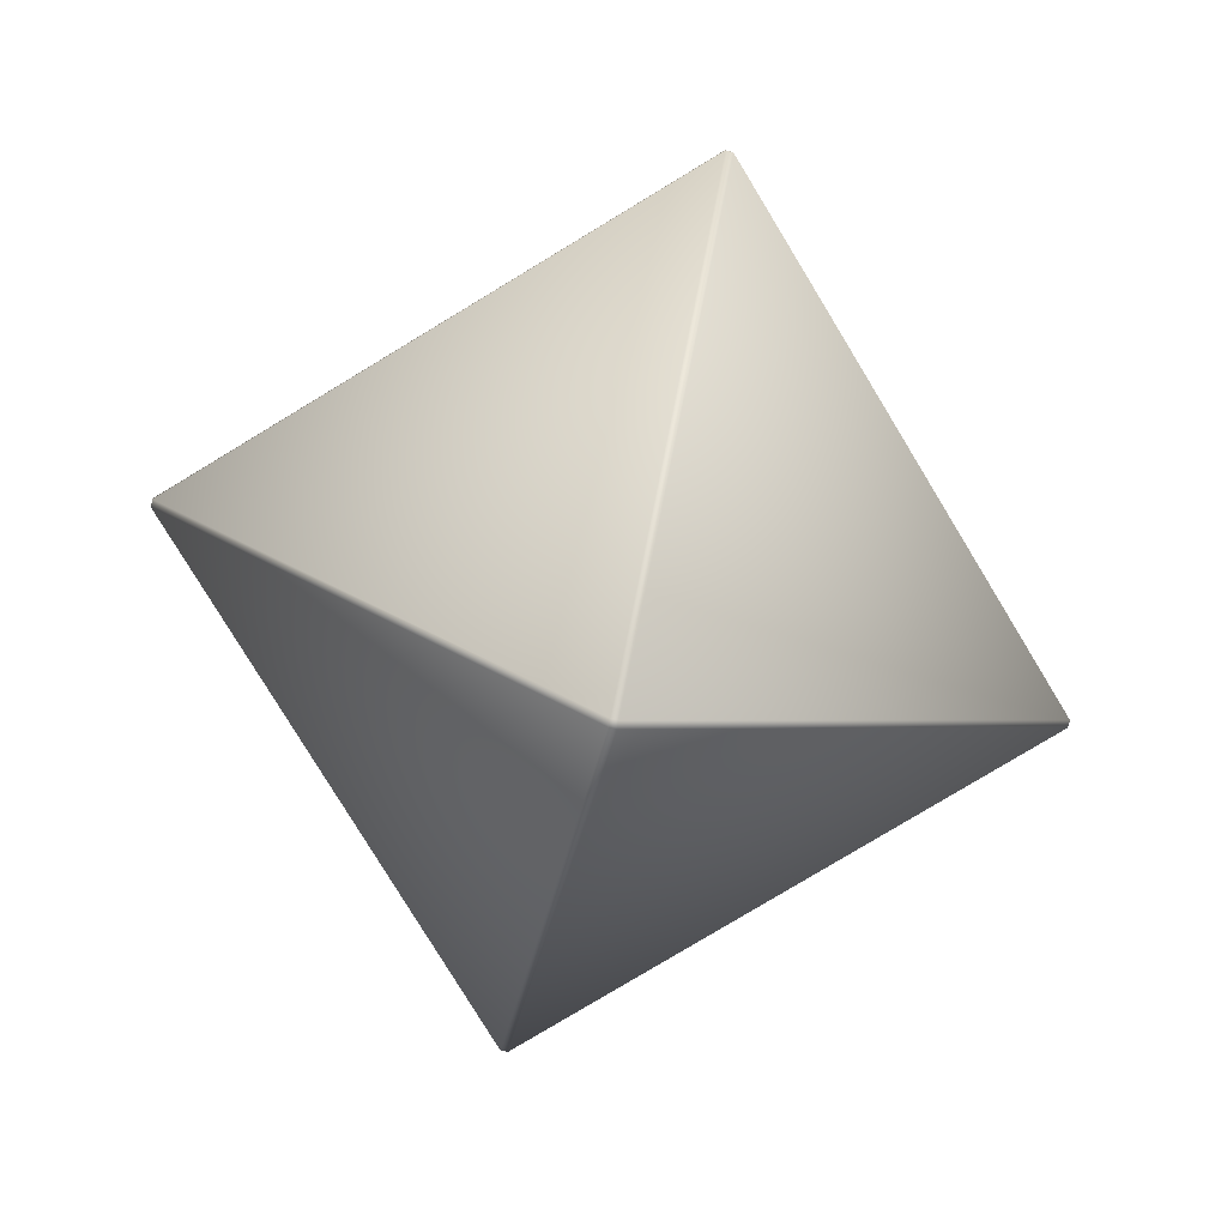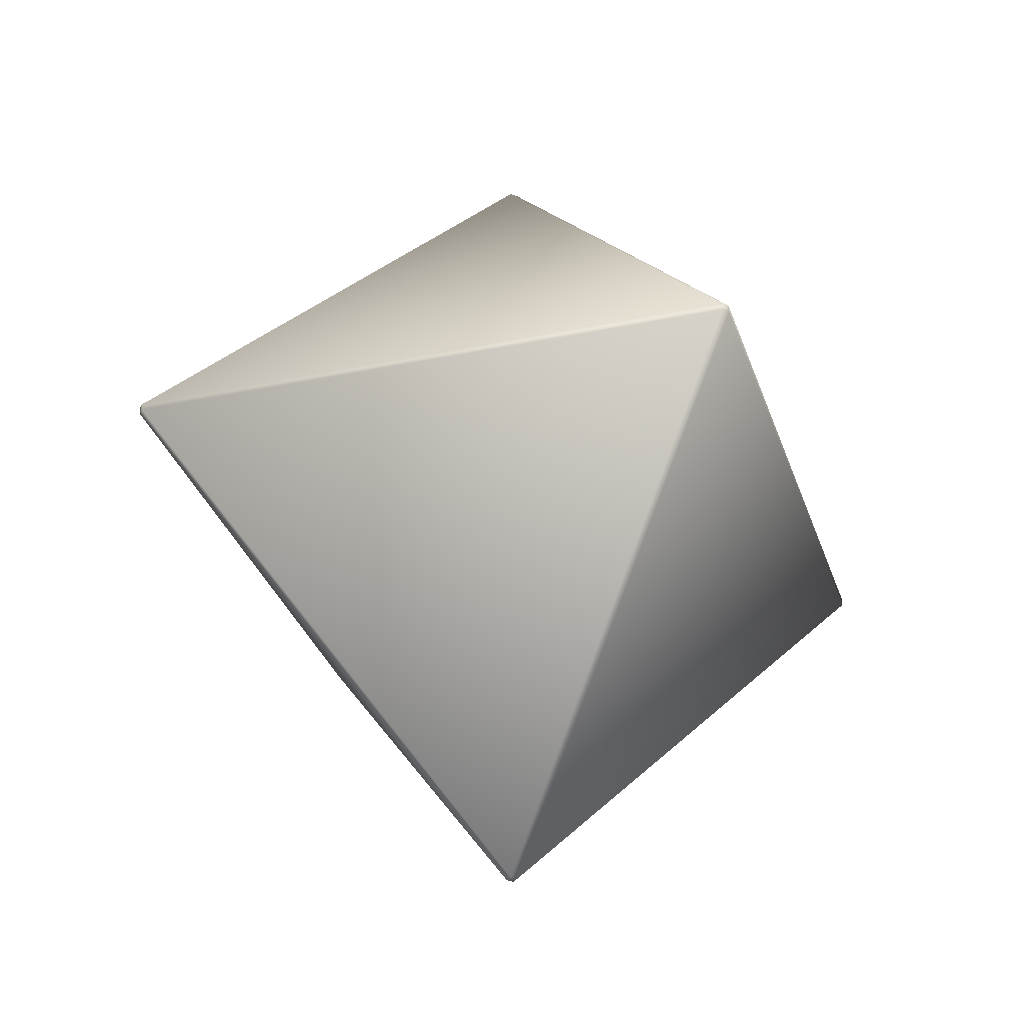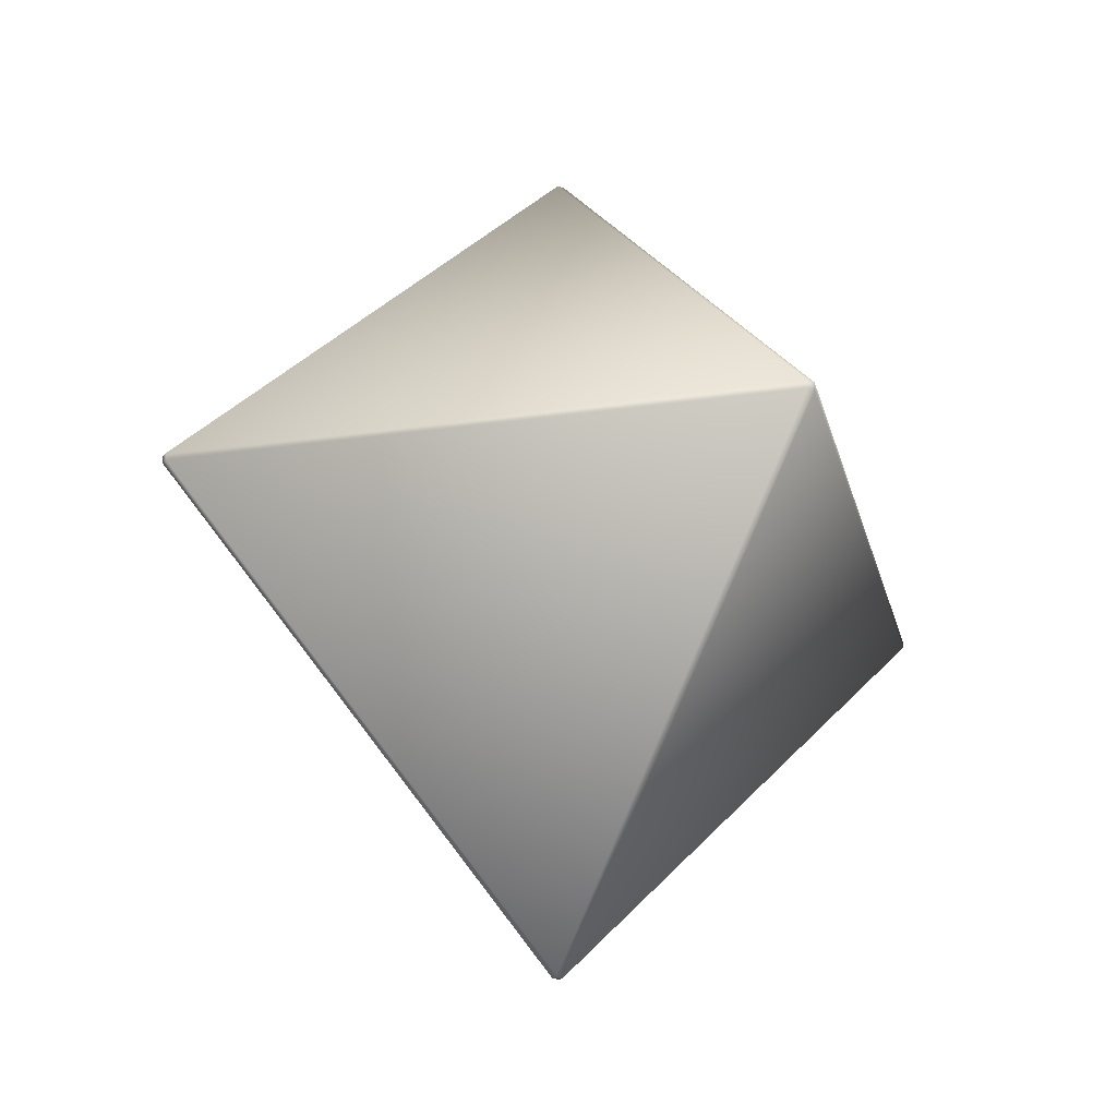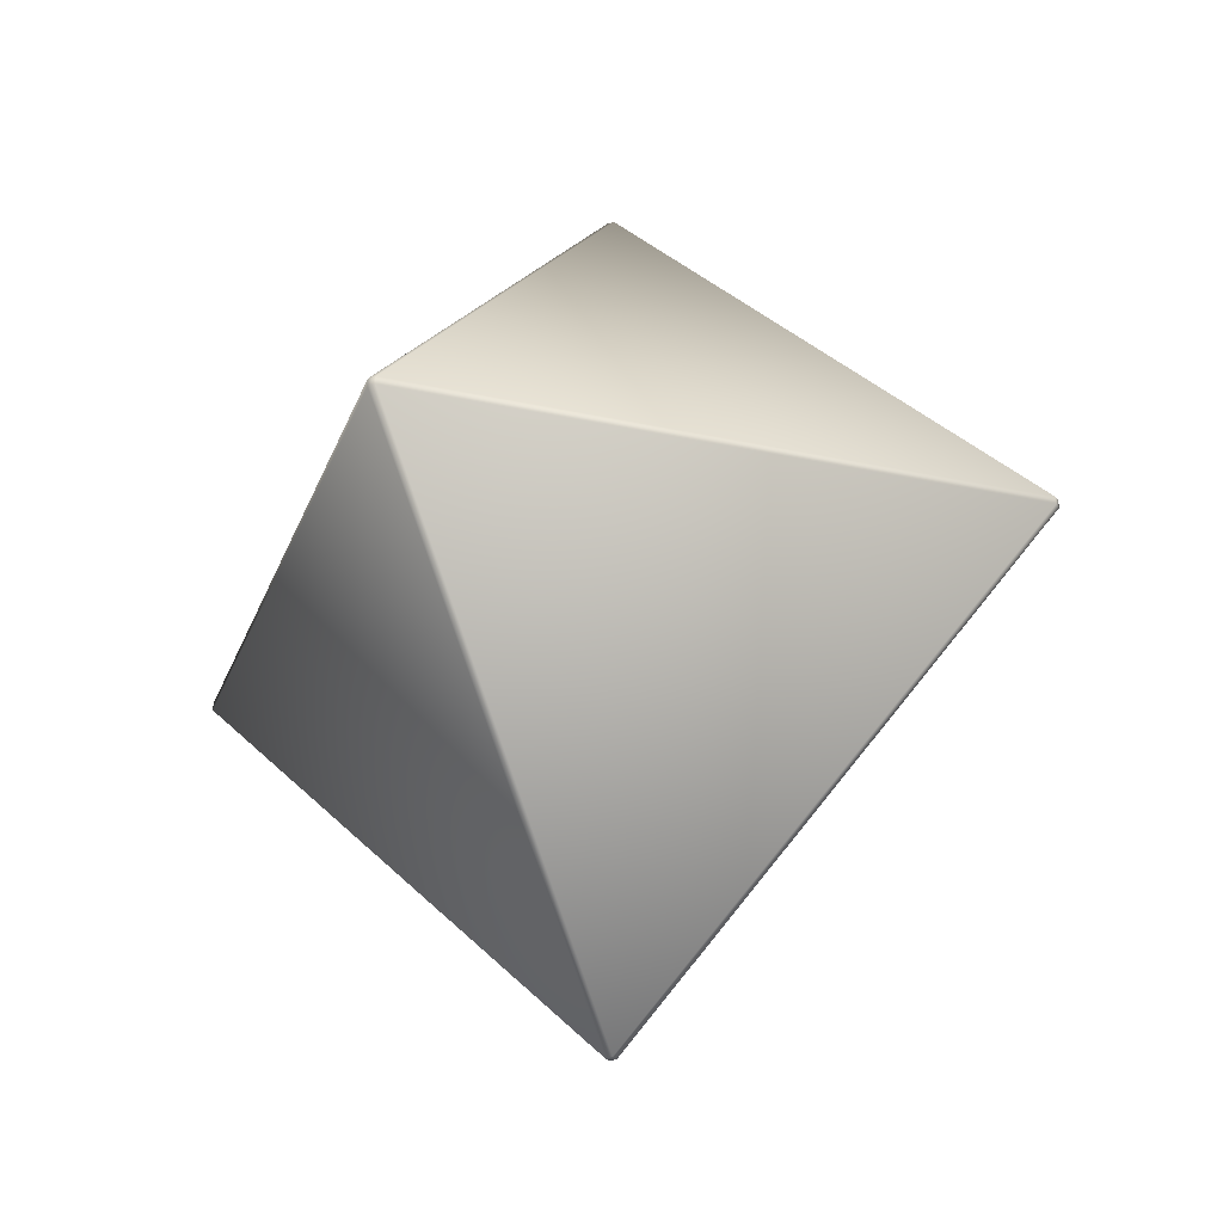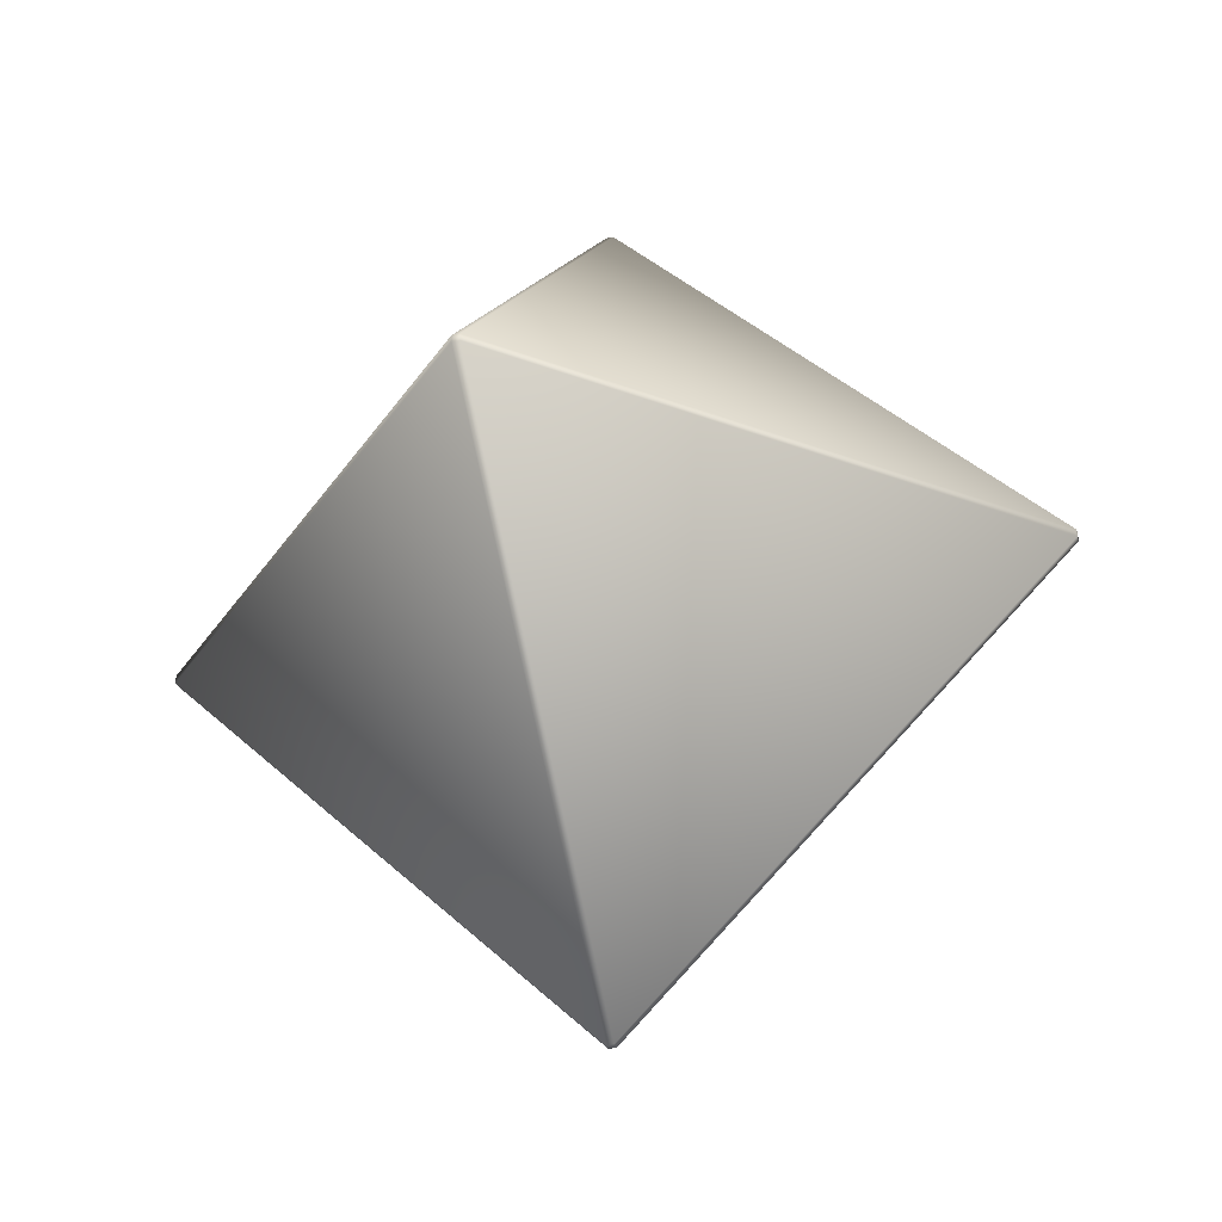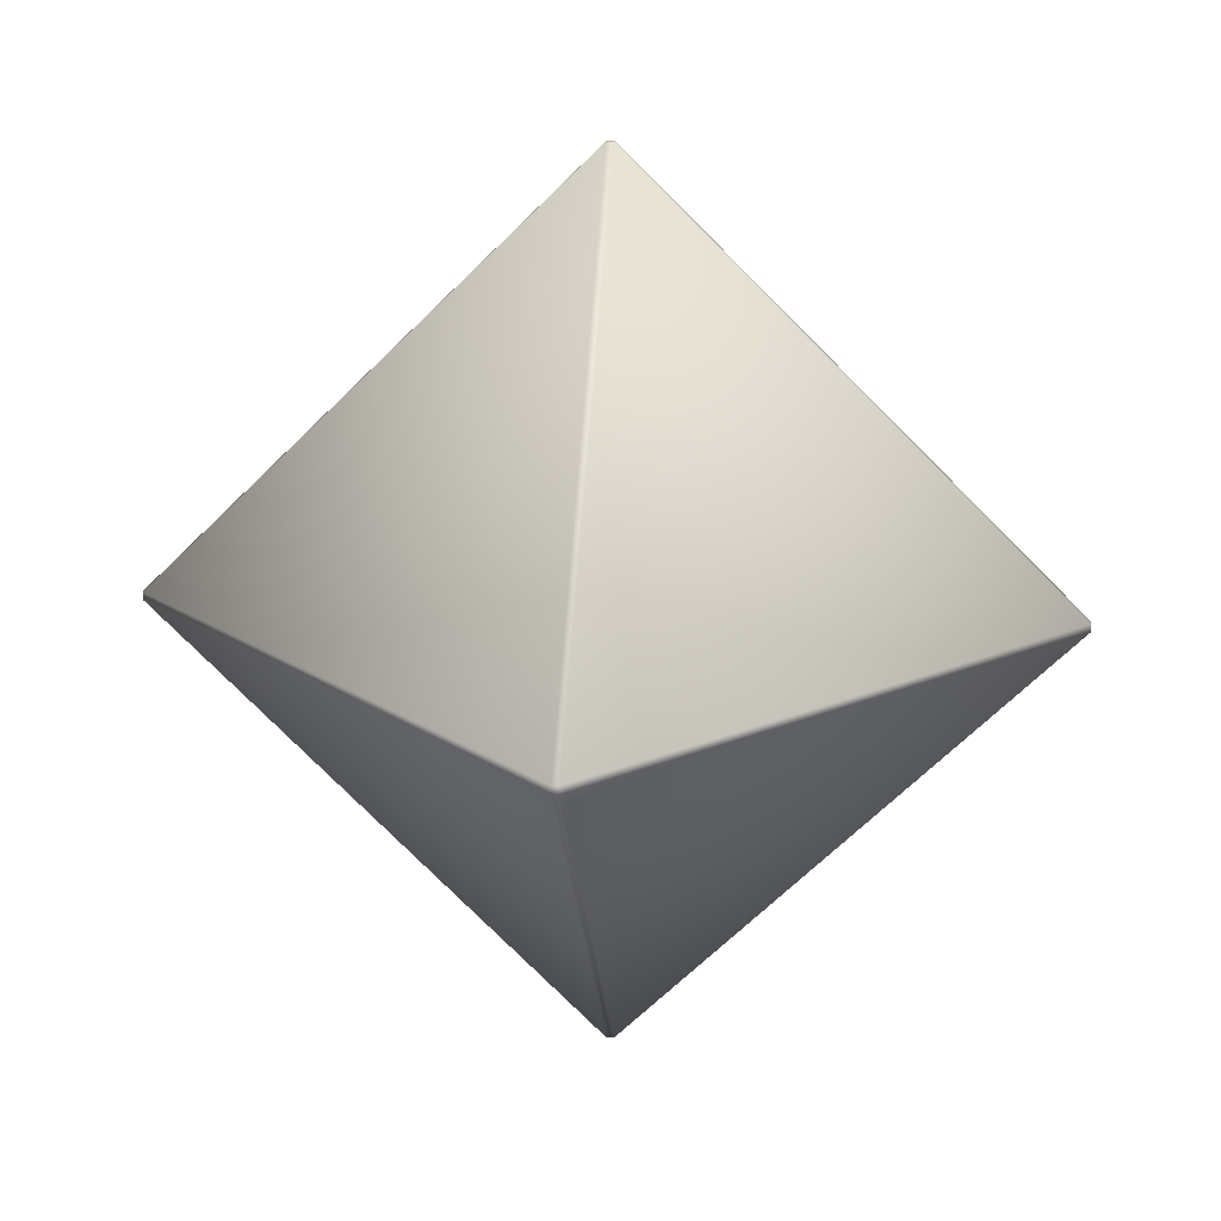
<metadata>
{"format":"obj","ext":"obj","renderer":"f3d","projection":"perspective","resolution":1024,"background":"white","views":[{"elev":-78.5,"azim":76.2,"up":"+Z"},{"elev":-31.0,"azim":151.6,"up":"+Y"},{"elev":-24.7,"azim":148.6,"up":"+Z"},{"elev":-29.0,"azim":-153.2,"up":"+Z"},{"elev":-32.3,"azim":-73.1,"up":"+Z"},{"elev":19.2,"azim":95.8,"up":"+Y"}]}
</metadata>
<code>
g quest_core
v 1.875 0.01616 -0.01559
v 1.875 -0.01616 -0.01559
v 1.875 -0.01616 0.01559
v 1.875 0.01616 0.01559
v 0.01306 0.01616 1.89
v 0.01613 1.875 0.01681
v 0.01306 -0.01616 1.89
v 0.01613 -1.875 0.01681
v -0.01926 0.01616 1.89
v -0.01619 -1.875 0.01687
v -0.01926 -0.01616 1.89
v -1.875 0.01616 0.01559
v -1.875 -0.01616 0.01559
v -1.875 -0.01616 -0.01559
v -1.875 0.01616 -0.01559
v -0.01619 1.875 0.01687
v 0.01619 -1.875 -0.01687
v -0.01613 -1.875 -0.01681
v -1.875 -0.01616 0.01559
v -1.875 -0.01616 -0.01559
v -0.01306 -0.01616 -1.89
v 1.875 -0.01616 -0.01559
v 1.875 -0.01616 0.01559
v 0.01926 -0.01616 -1.89
v 1.875 0.01616 -0.01559
v -0.01306 0.01616 -1.89
v -1.875 0.01616 -0.01559
v -1.875 0.01616 0.01559
v 0.01926 0.01616 -1.89
v -0.01613 1.875 -0.01681
v 0.01619 1.875 -0.01687
v 1.875 0.01616 0.01559
g quest_core_0
f 3 2 1
f 4 3 1
f 3 4 5
f 4 6 5
f 7 3 5
f 8 3 7
f 9 5 6
f 7 5 9
f 8 7 10
f 11 7 9
f 7 11 10
f 11 9 12
f 13 10 11
f 13 11 12
f 13 12 14
f 12 15 14
f 9 16 12
f 16 9 6
f 8 10 17
f 10 18 17
f 10 19 18
f 19 20 18
f 21 18 20
f 17 18 21
f 8 17 22
f 23 8 22
f 24 22 17
f 24 17 21
f 22 24 25
f 21 20 26
f 20 27 26
f 28 16 27
f 24 21 29
f 24 29 25
f 21 26 29
f 30 26 27
f 16 30 27
f 26 30 29
f 16 6 30
f 29 31 25
f 30 31 29
f 6 31 30
f 32 25 31
f 6 32 31

</code>
